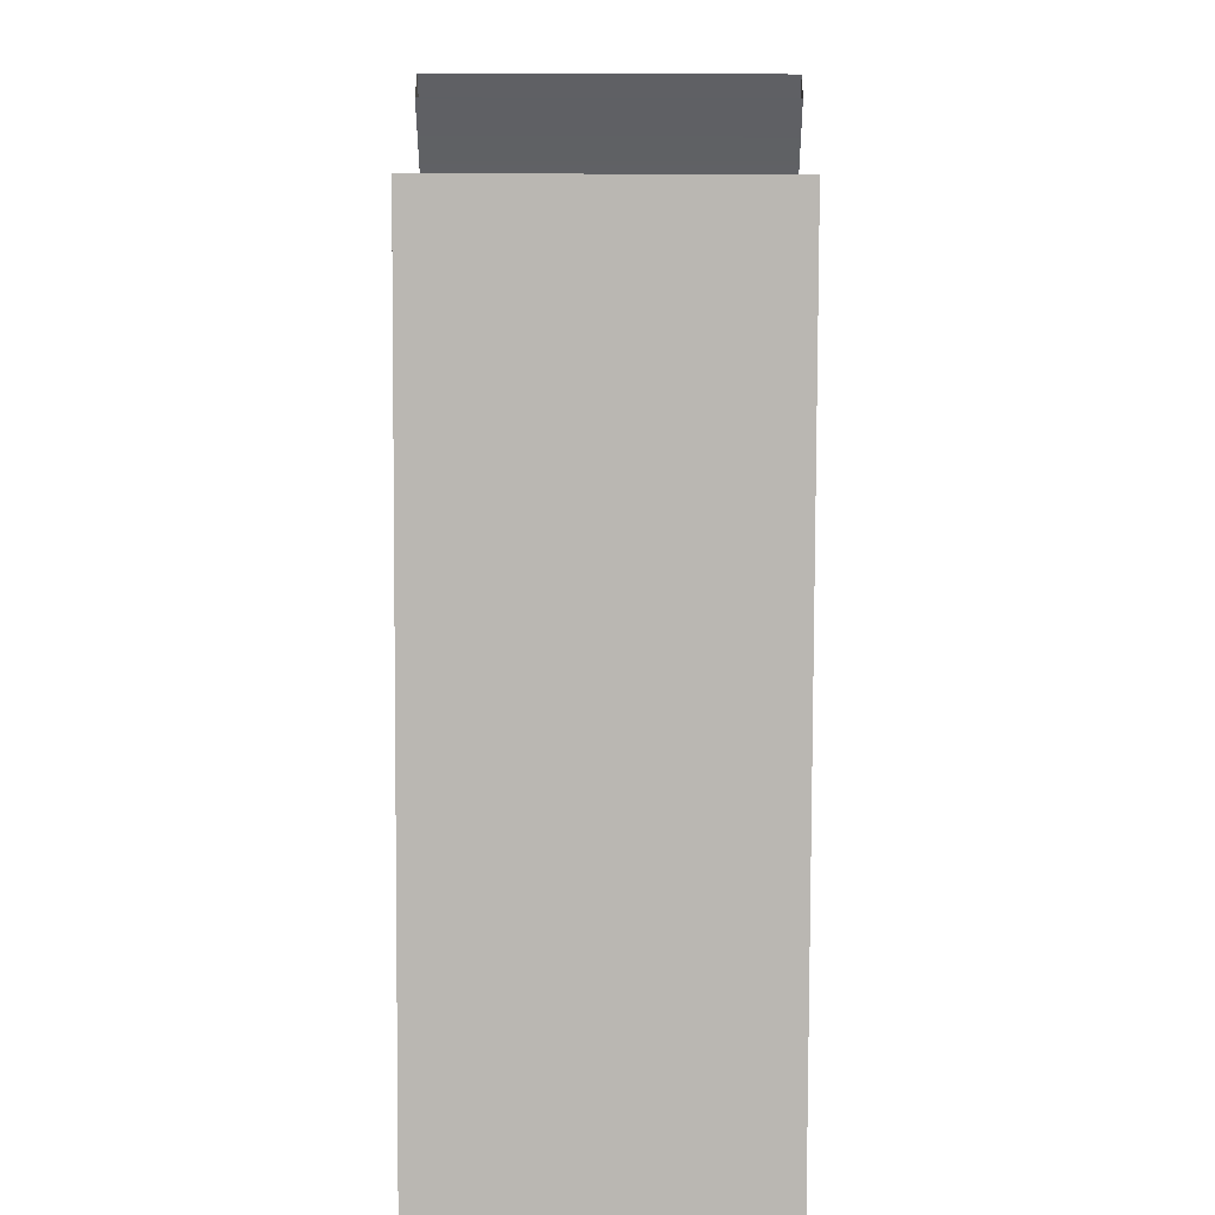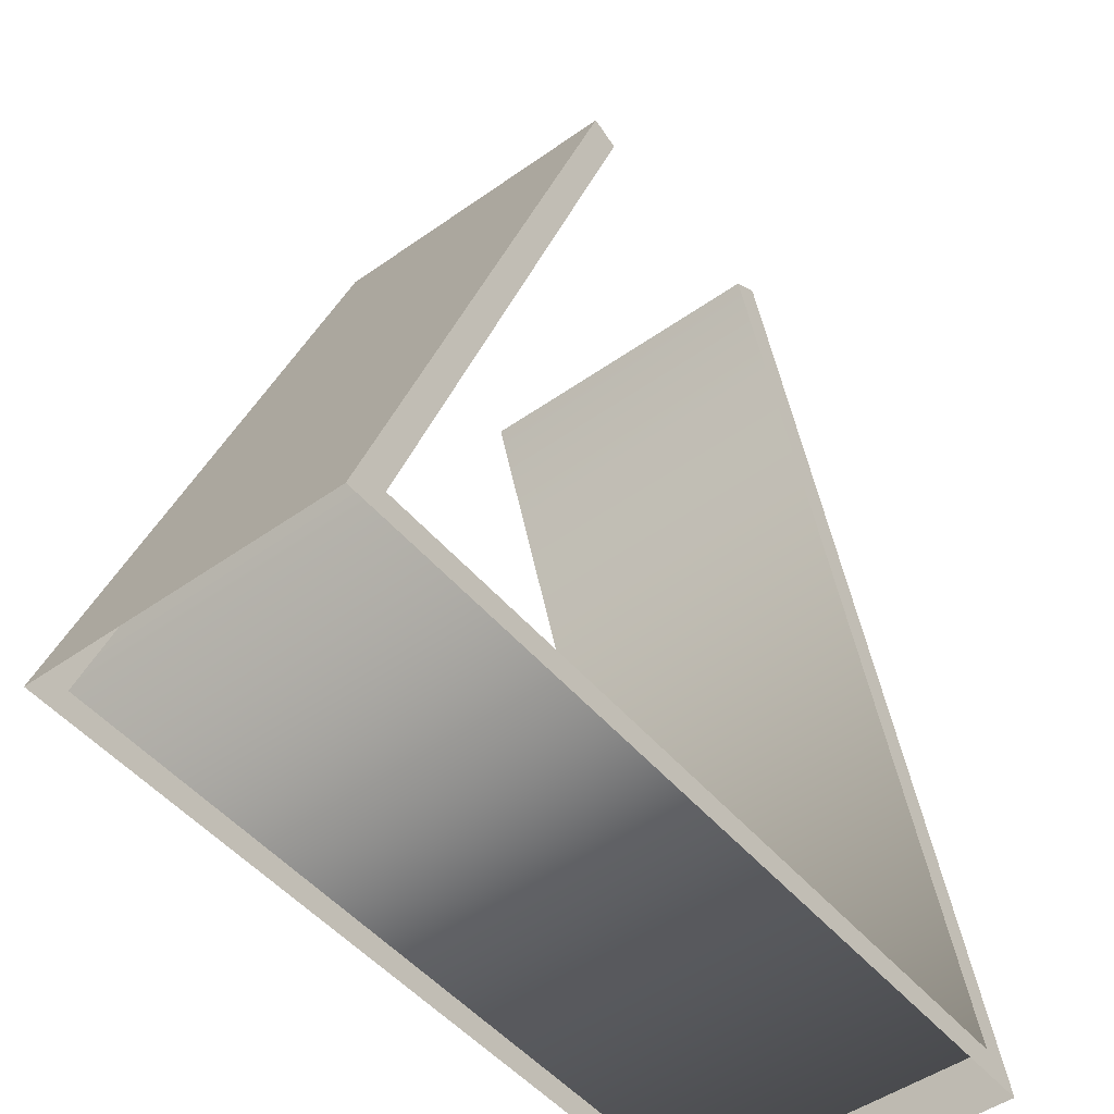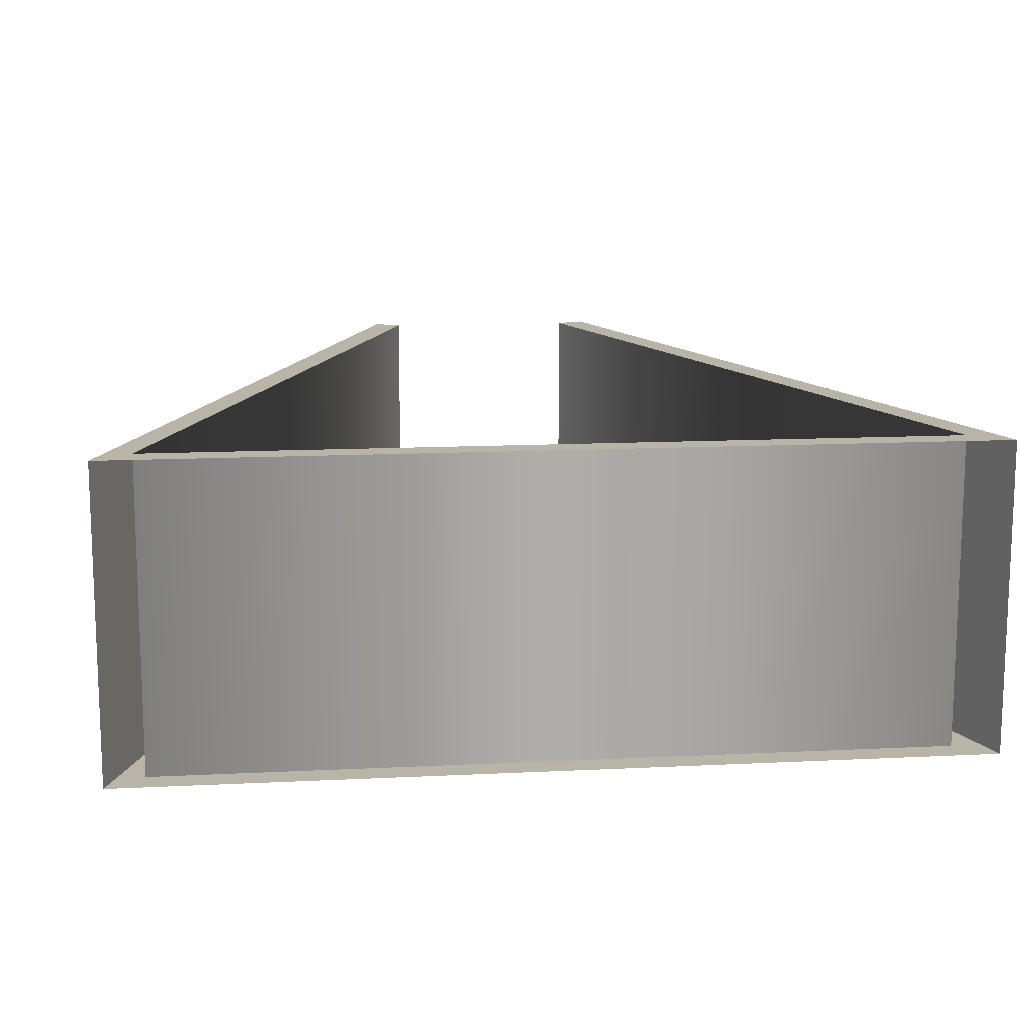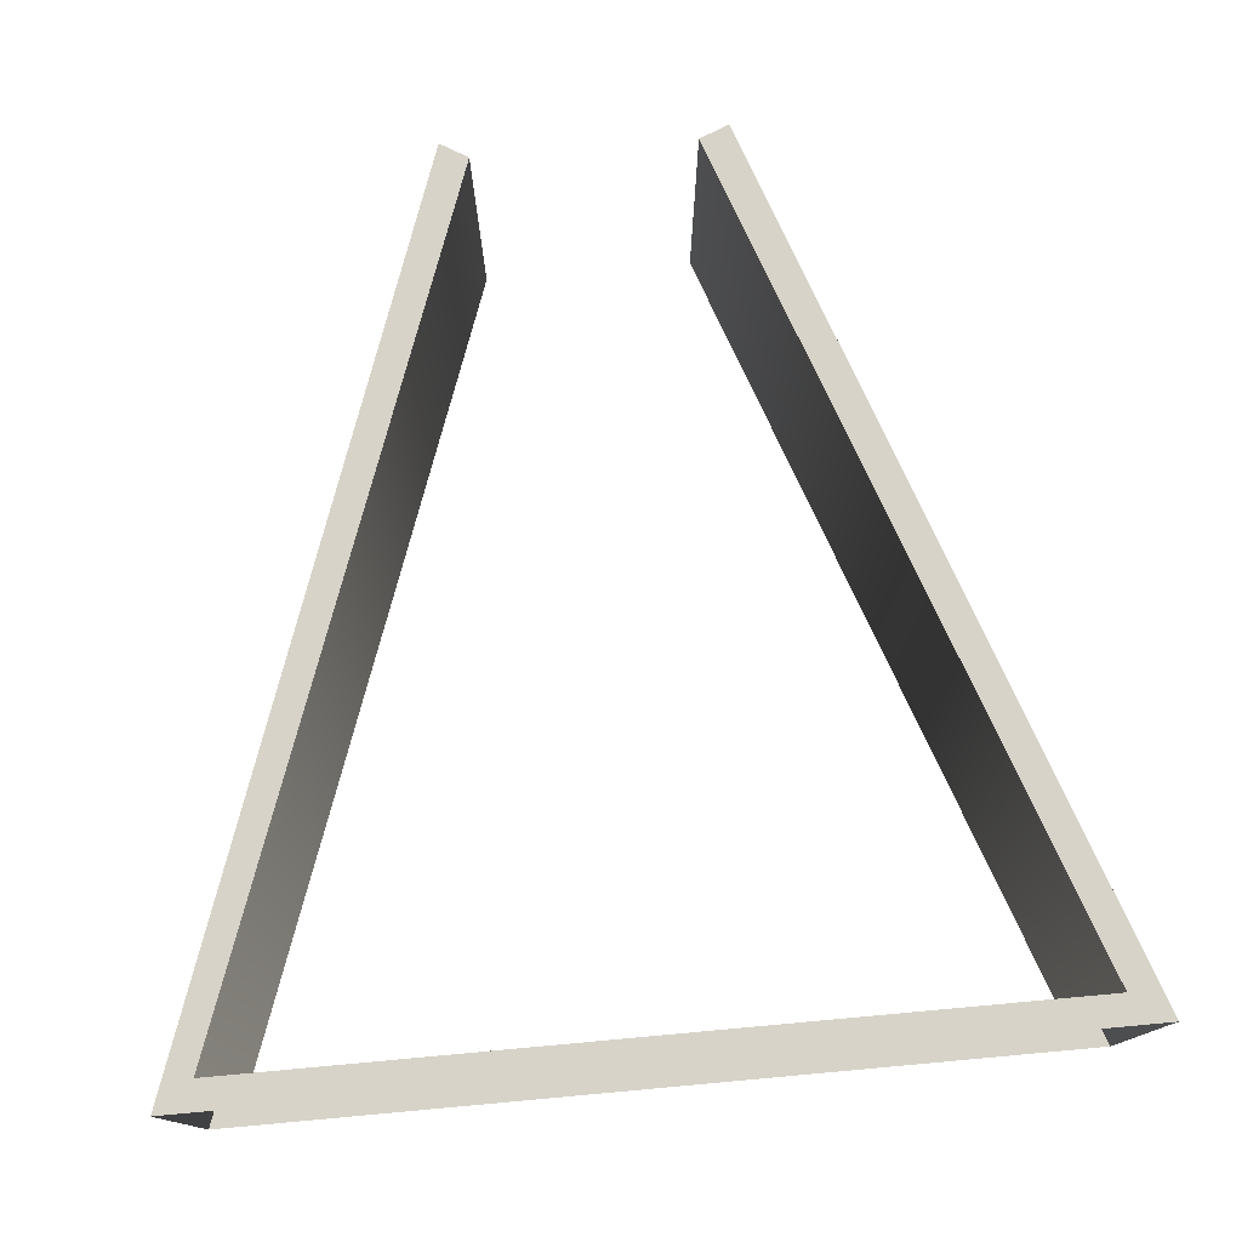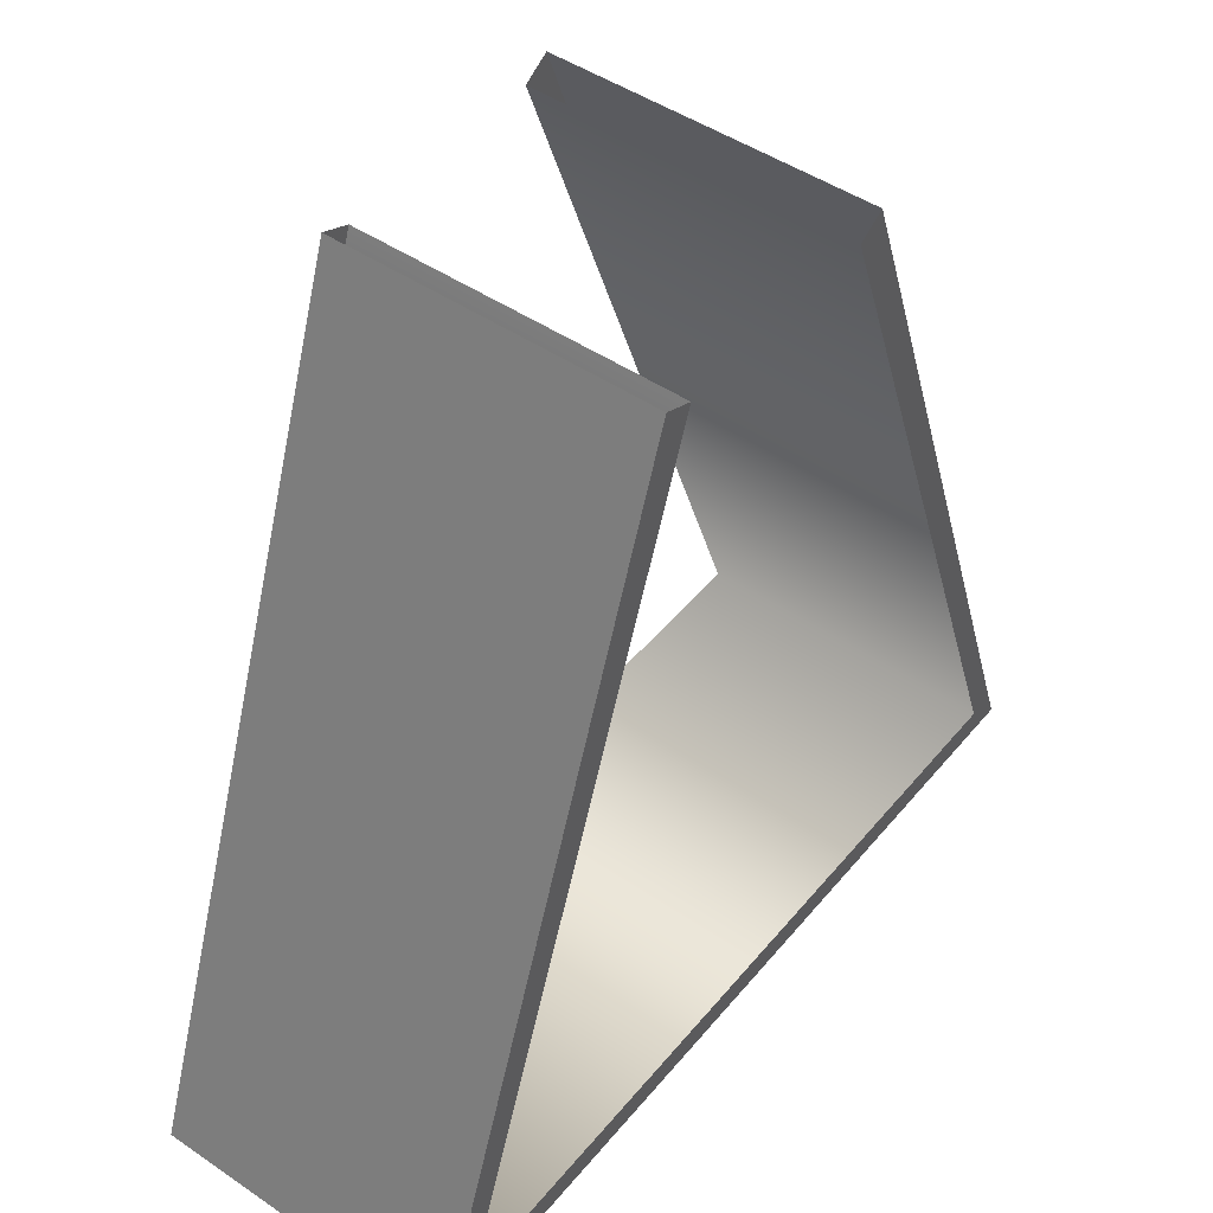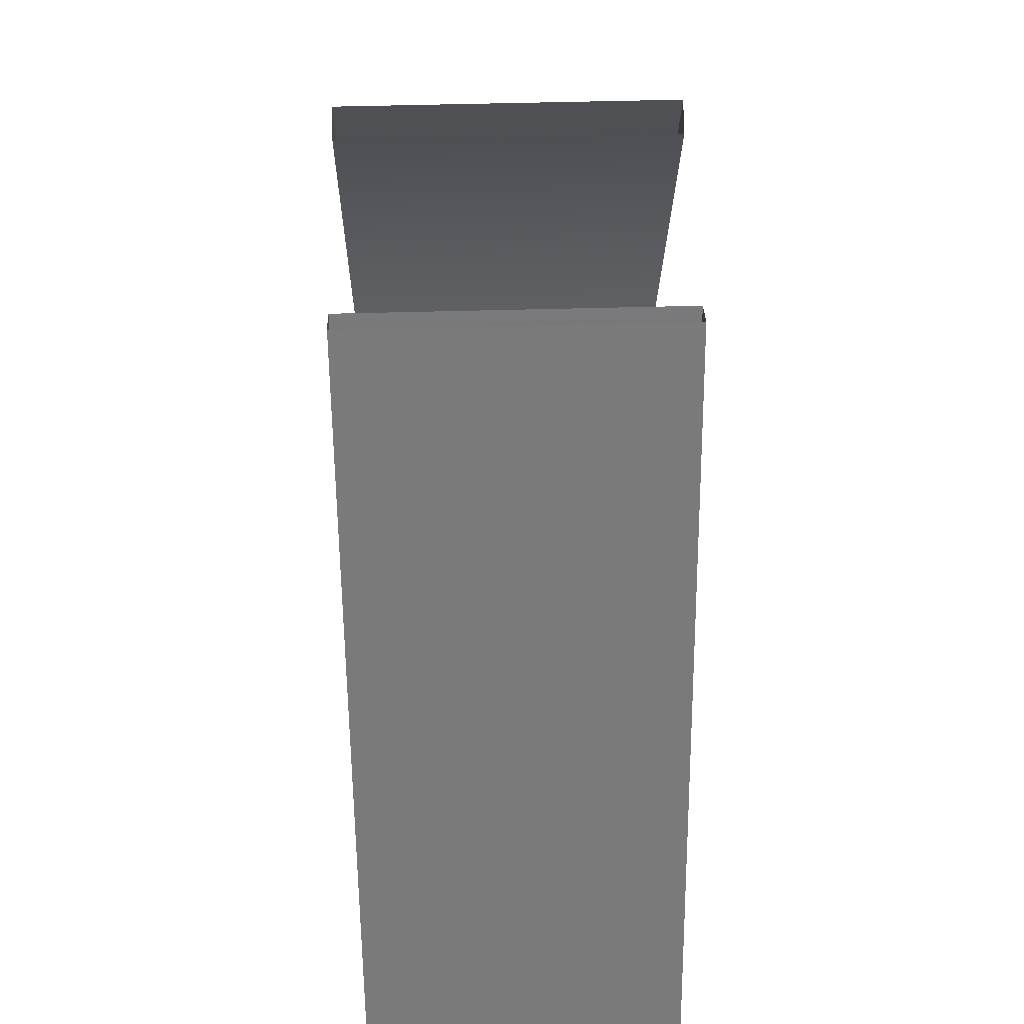
<metadata>
{"format":"obj","ext":"obj","renderer":"f3d","projection":"perspective","resolution":1024,"background":"white","views":[{"elev":27.4,"azim":-89.4,"up":"+Y"},{"elev":-48.9,"azim":128.2,"up":"+Y"},{"elev":13.1,"azim":-6.5,"up":"+Z"},{"elev":76.9,"azim":-5.2,"up":"+Z"},{"elev":47.4,"azim":127.4,"up":"+Y"},{"elev":51.4,"azim":88.3,"up":"+Y"}]}
</metadata>
<code>
v  -1.609 0.0895 1.831
v  -1.609 0.0895 -2.106
v  -5.439 -10.56 -2.106
v  -5.439 -10.56 1.831
v  5.444 -10.56 1.831
v  5.444 -10.56 -2.106
v  1.728 0.0223 -2.106
v  1.728 0.0223 1.831
v  -1.273 -0.1157 1.831
v  -4.967 -10.21 1.831
v  -4.967 -10.21 -2.106
v  -1.273 -0.1157 -2.106
v  4.941 -10.21 1.831
v  4.941 -10.21 -2.106
v  1.363 -0.1239 1.831
v  1.363 -0.1239 -2.106
g Box01
f 1 2 3
f 3 4 1
f 5 6 7
f 7 8 5
f 9 10 11
f 11 12 9
f 10 13 14
f 14 11 10
f 13 15 16
f 16 14 13
f 1 4 10
f 10 9 1
f 4 5 13
f 13 10 4
f 5 8 15
f 15 13 5
f 7 6 14
f 14 16 7
f 6 3 11
f 11 14 6
f 3 2 12
f 12 11 3

</code>
